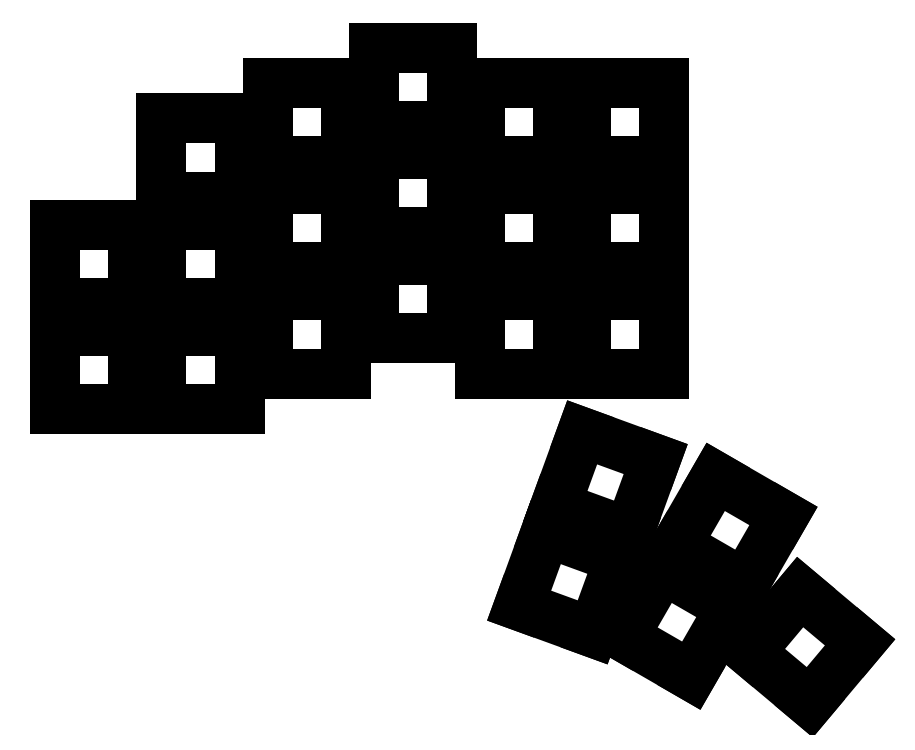
<metadata>
{"format":"dxf","ext":"dxf","renderer":"ezdxf+matplotlib","layout":"modelspace","background":"white","min_lineweight":24,"dpi":150}
</metadata>
<code>
0
SECTION
2
ENTITIES
0
LINE
8
0
10
93
20
-107
11
107
21
-107
0
LINE
8
0
10
107
20
-107
11
107
21
-93
0
LINE
8
0
10
107
20
-93
11
93
21
-93
0
LINE
8
0
10
93
20
-93
11
93
21
-107
0
LINE
8
0
10
93
20
-88
11
107
21
-88
0
LINE
8
0
10
107
20
-88
11
107
21
-74
0
LINE
8
0
10
107
20
-74
11
93
21
-74
0
LINE
8
0
10
93
20
-74
11
93
21
-88
0
LINE
8
0
10
112
20
-107
11
126
21
-107
0
LINE
8
0
10
126
20
-107
11
126
21
-93
0
LINE
8
0
10
126
20
-93
11
112
21
-93
0
LINE
8
0
10
112
20
-93
11
112
21
-107
0
LINE
8
0
10
112
20
-88
11
126
21
-88
0
LINE
8
0
10
126
20
-88
11
126
21
-74
0
LINE
8
0
10
126
20
-74
11
112
21
-74
0
LINE
8
0
10
112
20
-74
11
112
21
-88
0
LINE
8
0
10
112
20
-69
11
126
21
-69
0
LINE
8
0
10
126
20
-69
11
126
21
-55
0
LINE
8
0
10
126
20
-55
11
112
21
-55
0
LINE
8
0
10
112
20
-55
11
112
21
-69
0
LINE
8
0
10
131
20
-100.7
11
145
21
-100.7
0
LINE
8
0
10
145
20
-100.7
11
145
21
-86.67
0
LINE
8
0
10
145
20
-86.67
11
131
21
-86.67
0
LINE
8
0
10
131
20
-86.67
11
131
21
-100.7
0
LINE
8
0
10
131
20
-81.67
11
145
21
-81.67
0
LINE
8
0
10
145
20
-81.67
11
145
21
-67.67
0
LINE
8
0
10
145
20
-67.67
11
131
21
-67.67
0
LINE
8
0
10
131
20
-67.67
11
131
21
-81.67
0
LINE
8
0
10
131
20
-62.67
11
145
21
-62.67
0
LINE
8
0
10
145
20
-62.67
11
145
21
-48.67
0
LINE
8
0
10
145
20
-48.67
11
131
21
-48.67
0
LINE
8
0
10
131
20
-48.67
11
131
21
-62.67
0
LINE
8
0
10
150
20
-94.33
11
164
21
-94.33
0
LINE
8
0
10
164
20
-94.33
11
164
21
-80.33
0
LINE
8
0
10
164
20
-80.33
11
150
21
-80.33
0
LINE
8
0
10
150
20
-80.33
11
150
21
-94.33
0
LINE
8
0
10
150
20
-75.33
11
164
21
-75.33
0
LINE
8
0
10
164
20
-75.33
11
164
21
-61.33
0
LINE
8
0
10
164
20
-61.33
11
150
21
-61.33
0
LINE
8
0
10
150
20
-61.33
11
150
21
-75.33
0
LINE
8
0
10
150
20
-56.33
11
164
21
-56.33
0
LINE
8
0
10
164
20
-56.33
11
164
21
-42.33
0
LINE
8
0
10
164
20
-42.33
11
150
21
-42.33
0
LINE
8
0
10
150
20
-42.33
11
150
21
-56.33
0
LINE
8
0
10
169
20
-100.7
11
183
21
-100.7
0
LINE
8
0
10
183
20
-100.7
11
183
21
-86.67
0
LINE
8
0
10
183
20
-86.67
11
169
21
-86.67
0
LINE
8
0
10
169
20
-86.67
11
169
21
-100.7
0
LINE
8
0
10
169
20
-81.67
11
183
21
-81.67
0
LINE
8
0
10
183
20
-81.67
11
183
21
-67.67
0
LINE
8
0
10
183
20
-67.67
11
169
21
-67.67
0
LINE
8
0
10
169
20
-67.67
11
169
21
-81.67
0
LINE
8
0
10
169
20
-62.67
11
183
21
-62.67
0
LINE
8
0
10
183
20
-62.67
11
183
21
-48.67
0
LINE
8
0
10
183
20
-48.67
11
169
21
-48.67
0
LINE
8
0
10
169
20
-48.67
11
169
21
-62.67
0
LINE
8
0
10
188
20
-100.7
11
202
21
-100.7
0
LINE
8
0
10
202
20
-100.7
11
202
21
-86.67
0
LINE
8
0
10
202
20
-86.67
11
188
21
-86.67
0
LINE
8
0
10
188
20
-86.67
11
188
21
-100.7
0
LINE
8
0
10
188
20
-81.67
11
202
21
-81.67
0
LINE
8
0
10
202
20
-81.67
11
202
21
-67.67
0
LINE
8
0
10
202
20
-67.67
11
188
21
-67.67
0
LINE
8
0
10
188
20
-67.67
11
188
21
-81.67
0
LINE
8
0
10
188
20
-62.67
11
202
21
-62.67
0
LINE
8
0
10
202
20
-62.67
11
202
21
-48.67
0
LINE
8
0
10
202
20
-48.67
11
188
21
-48.67
0
LINE
8
0
10
188
20
-48.67
11
188
21
-62.67
0
LINE
8
0
10
176
20
-142.2
11
189.2
21
-147
0
LINE
8
0
10
189.2
20
-147
11
194
21
-133.8
0
LINE
8
0
10
194
20
-133.8
11
180.8
21
-129
0
LINE
8
0
10
180.8
20
-129
11
176
21
-142.2
0
LINE
8
0
10
182.5
20
-124.3
11
195.7
21
-129.1
0
LINE
8
0
10
195.7
20
-129.1
11
200.5
21
-116
0
LINE
8
0
10
200.5
20
-116
11
187.3
21
-111.2
0
LINE
8
0
10
187.3
20
-111.2
11
182.5
21
-124.3
0
LINE
8
0
10
194.7
20
-147.7
11
206.8
21
-154.7
0
LINE
8
0
10
206.8
20
-154.7
11
213.8
21
-142.6
0
LINE
8
0
10
213.8
20
-142.6
11
201.7
21
-135.6
0
LINE
8
0
10
201.7
20
-135.6
11
194.7
21
-147.7
0
LINE
8
0
10
204.2
20
-131.3
11
216.3
21
-138.3
0
LINE
8
0
10
216.3
20
-138.3
11
223.3
21
-126.1
0
LINE
8
0
10
223.3
20
-126.1
11
211.2
21
-119.1
0
LINE
8
0
10
211.2
20
-119.1
11
204.2
21
-131.3
0
LINE
8
0
10
217.3
20
-150.5
11
228.1
21
-159.5
0
LINE
8
0
10
228.1
20
-159.5
11
237.1
21
-148.8
0
LINE
8
0
10
237.1
20
-148.8
11
226.3
21
-139.8
0
LINE
8
0
10
226.3
20
-139.8
11
217.3
21
-150.5
0
ENDSEC
0
EOF

</code>
